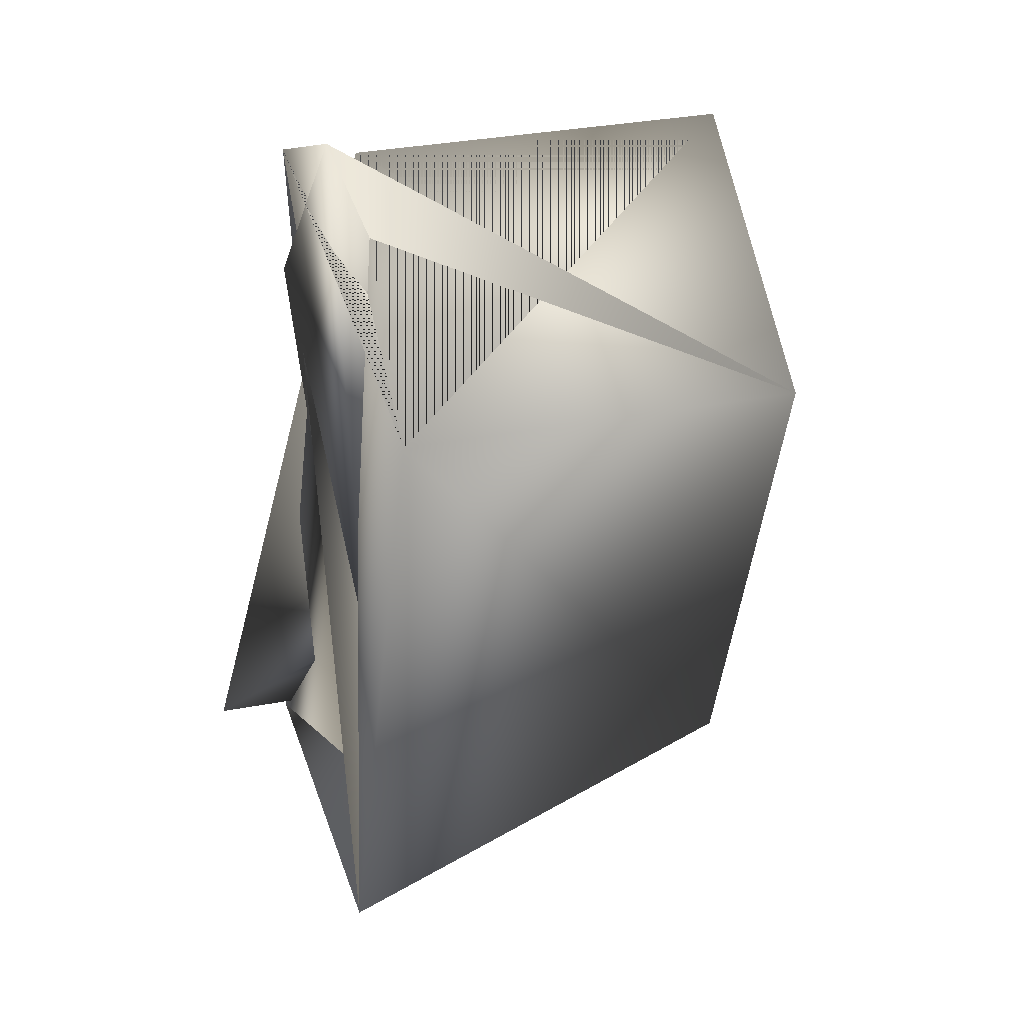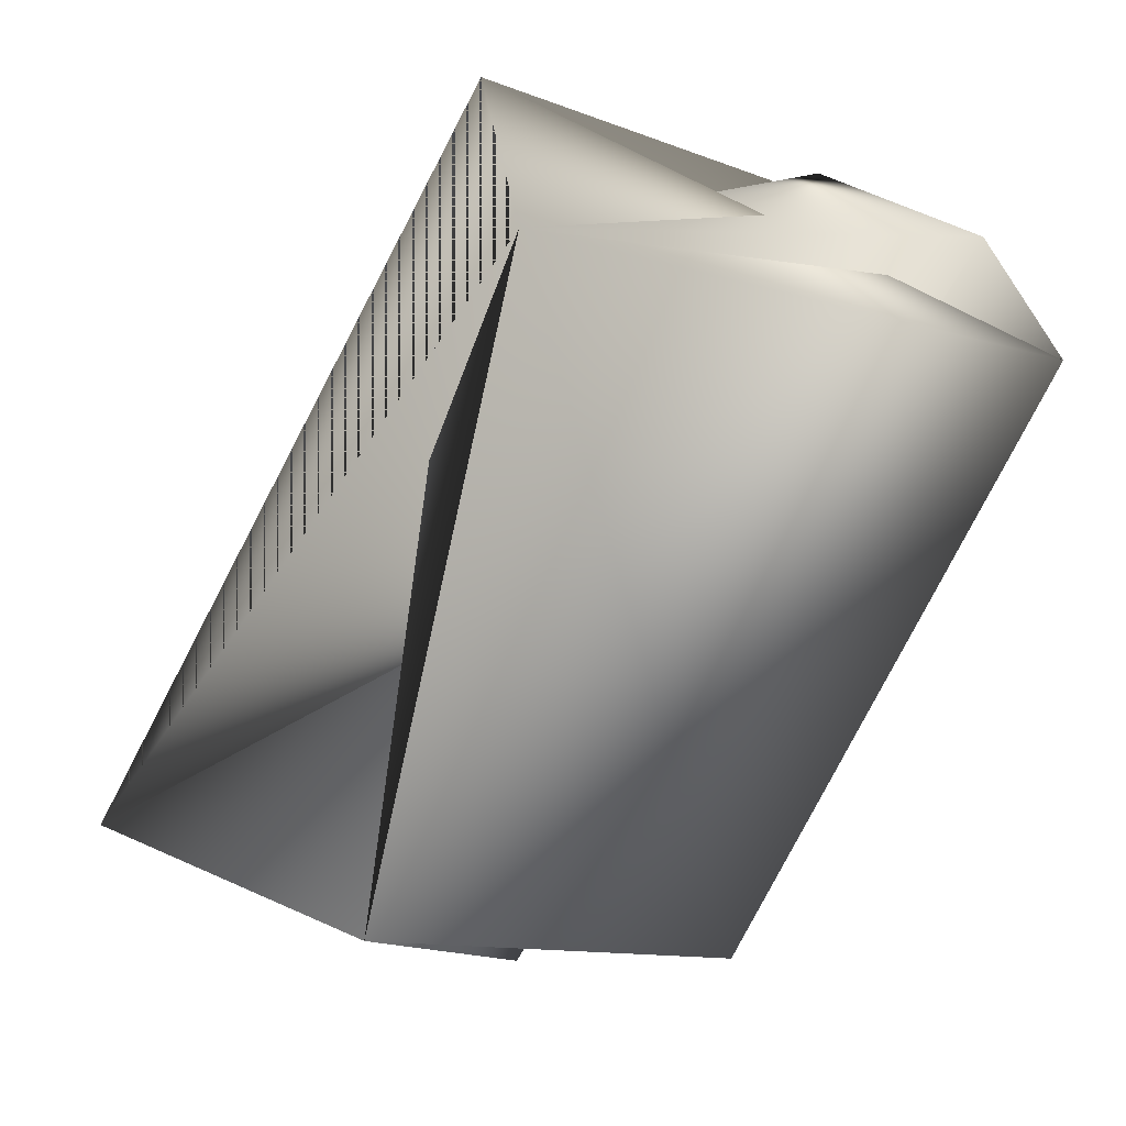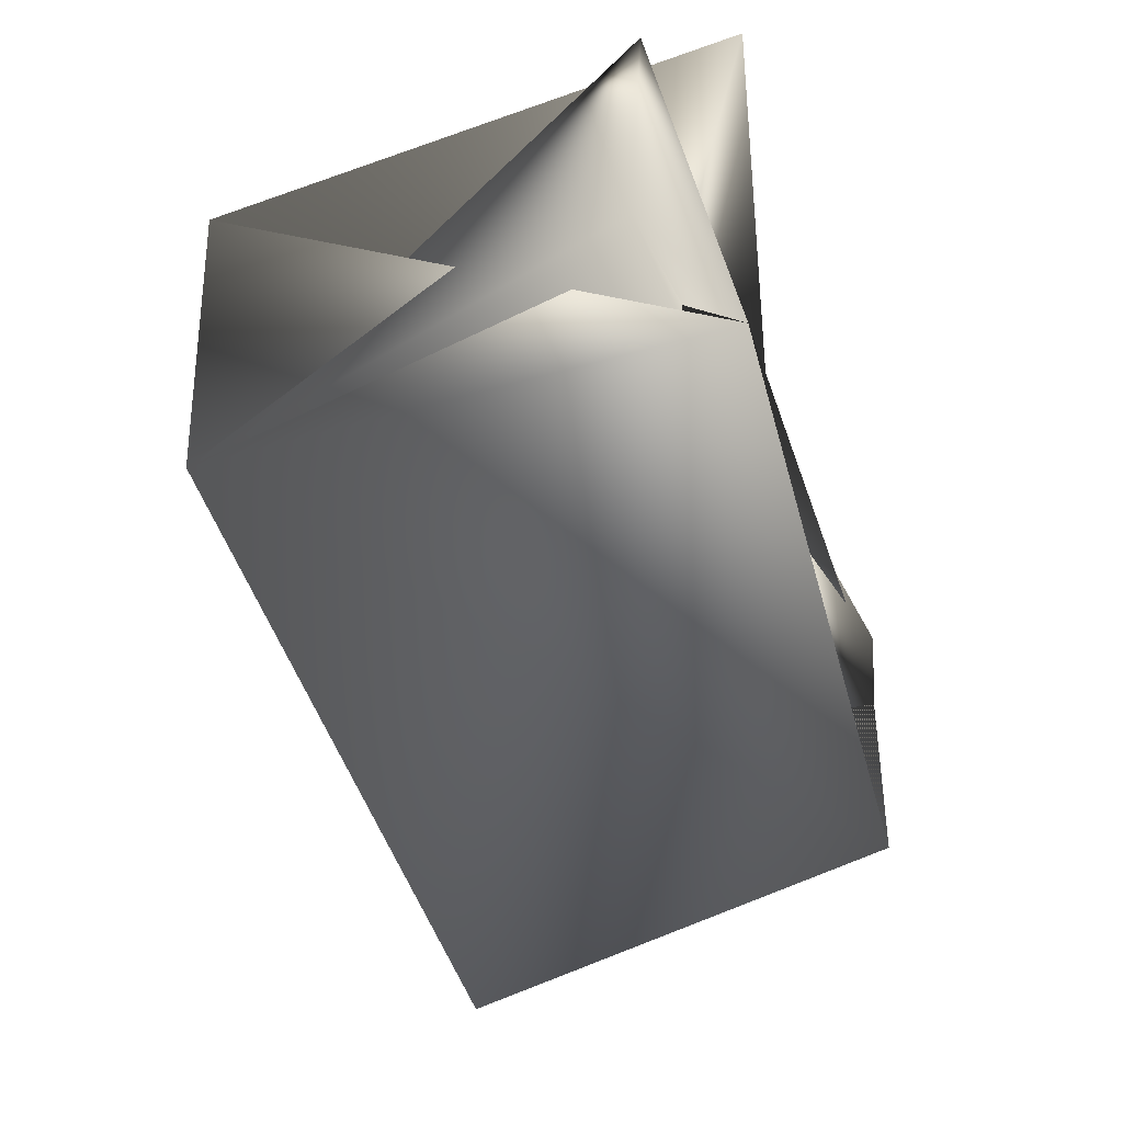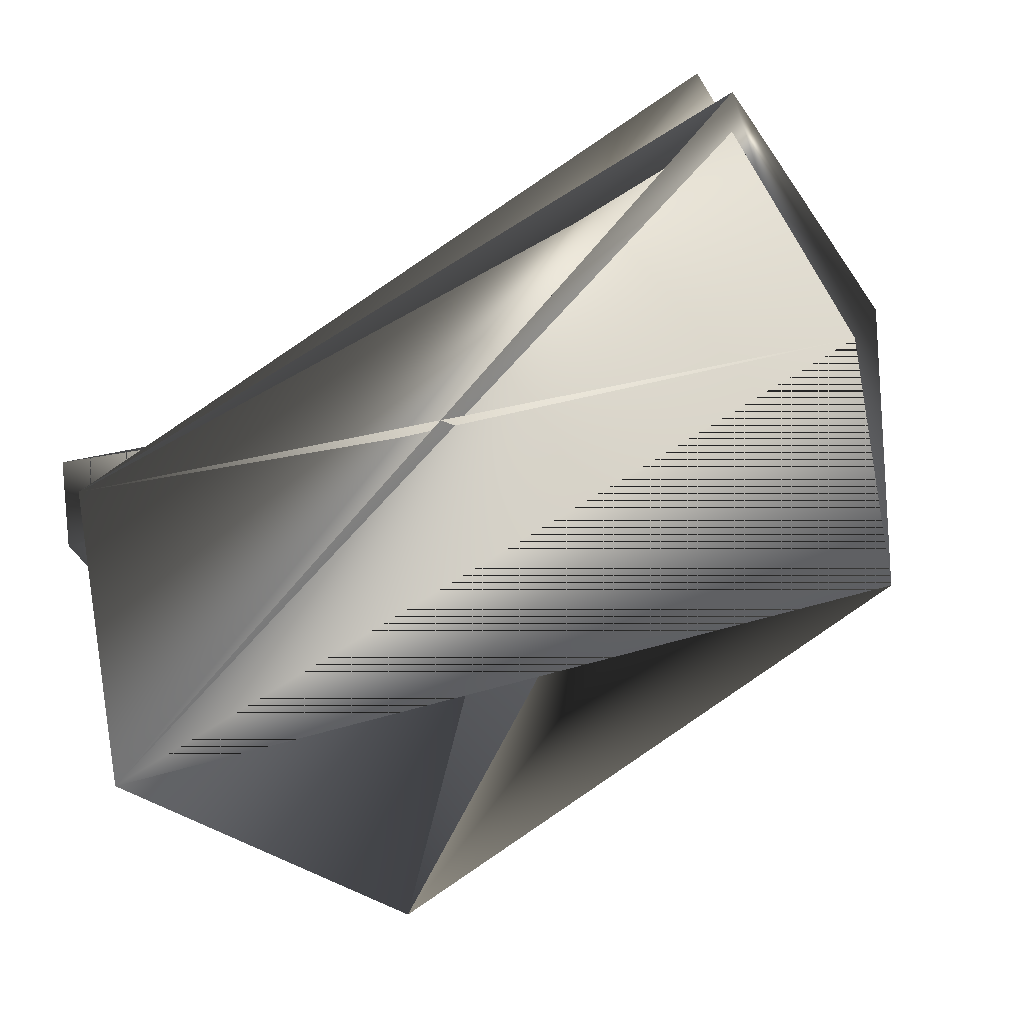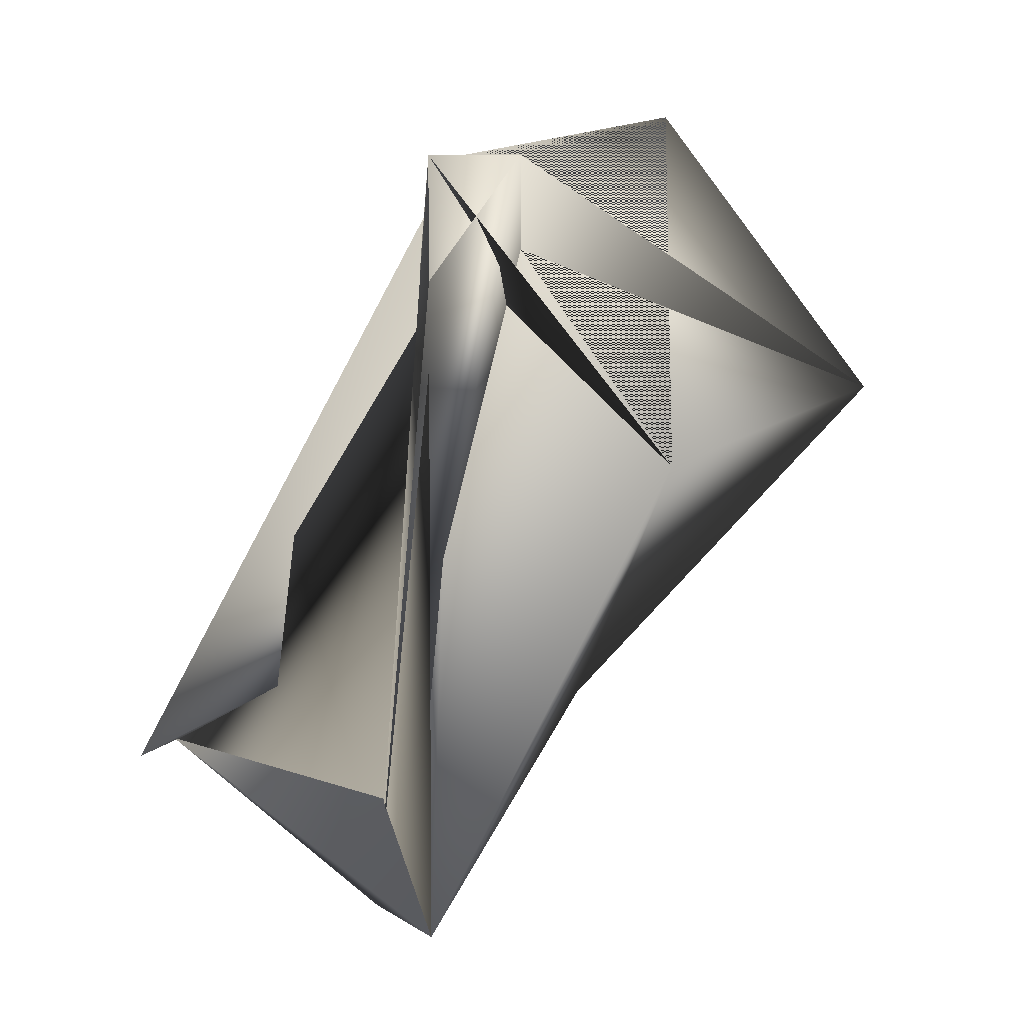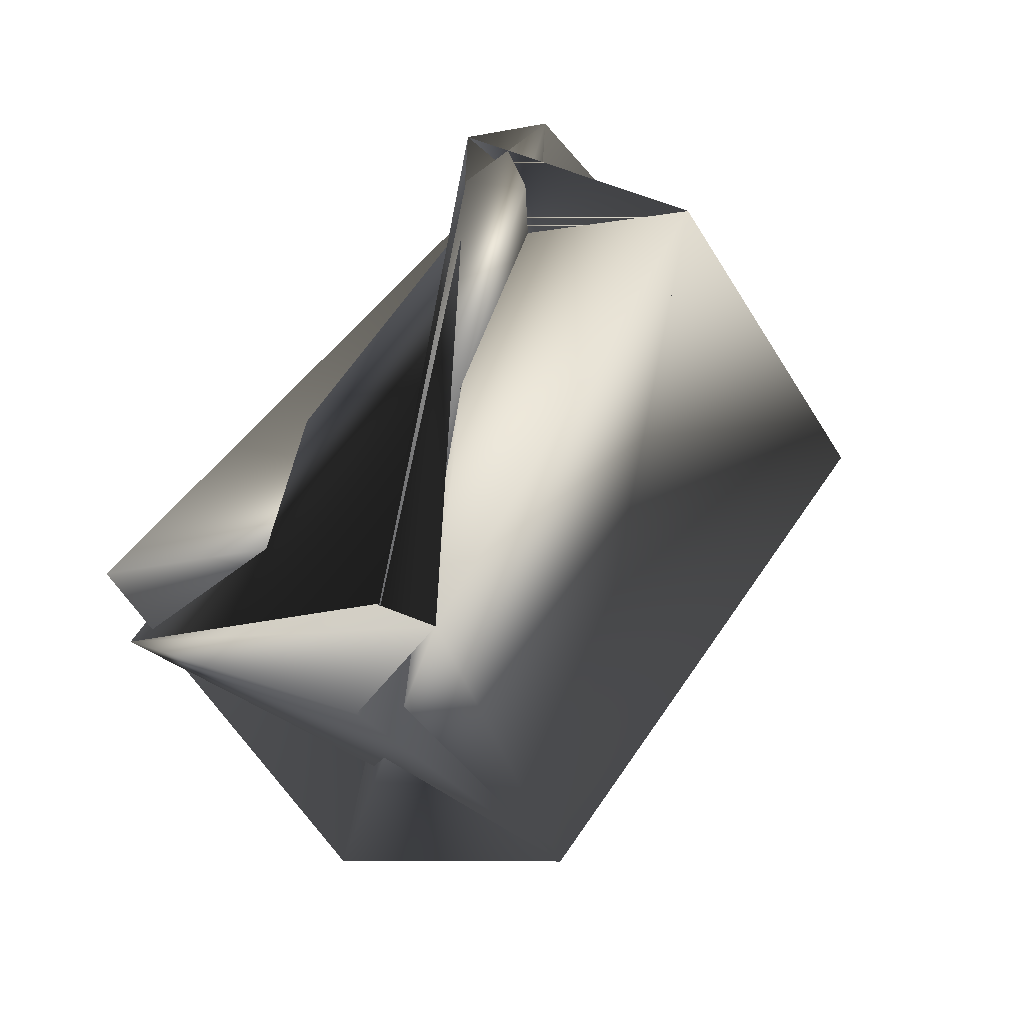
<metadata>
{"format":"obj","ext":"obj","renderer":"f3d","projection":"perspective","resolution":1024,"background":"white","views":[{"elev":5.1,"azim":146.7,"up":"+Y"},{"elev":-43.1,"azim":-41.5,"up":"+Z"},{"elev":-18.3,"azim":4.9,"up":"+Z"},{"elev":22.7,"azim":-110.0,"up":"+Z"},{"elev":8.2,"azim":106.7,"up":"+Y"},{"elev":-56.3,"azim":100.7,"up":"+Y"}]}
</metadata>
<code>
v -0.08763 -0.1452 1.004
v -0.06728 -0.2141 0.9472
v -0.09223 -0.3377 1.013
v -0.1996 -0.2858 1.061
v -0.1126 -0.2972 1.092
v -0.1543 -0.2027 0.9168
v -0.1992 -0.2979 1.004
v -0.09261 -0.2972 1.092
v -0.1746 -0.1338 0.9738
v -0.06766 -0.1452 0.9825
v -0.06766 -0.1452 1.004
v -0.06766 -0.1736 1.004
v -0.1122 -0.3377 1.035
f 1 2 3
f 1 3 4
f 1 5 6
f 1 4 7
f 1 7 5
f 1 6 2
f 1 8 9
f 1 2 9
f 1 9 2
f 1 9 6
f 1 6 8
f 7 10 11
f 7 2 6
f 7 11 2
f 7 6 10
f 7 2 11
f 7 3 2
f 7 4 3
f 7 11 4
f 12 10 13
f 12 13 7
f 12 13 9
f 12 4 7
f 12 9 4
f 12 7 13
f 12 7 10
f 10 5 13
f 10 6 5
f 10 13 11
f 10 4 11
f 10 7 13
f 10 11 4
f 13 3 11
f 13 5 3
f 13 7 5
f 13 5 9
f 8 4 9
f 8 6 4
f 2 4 9
f 2 9 4
f 3 5 9
f 3 4 11
f 3 9 7
f 3 7 4
f 5 7 6
f 5 6 9
f 5 7 9
f 4 9 7
f 4 7 9
f 4 6 7

</code>
